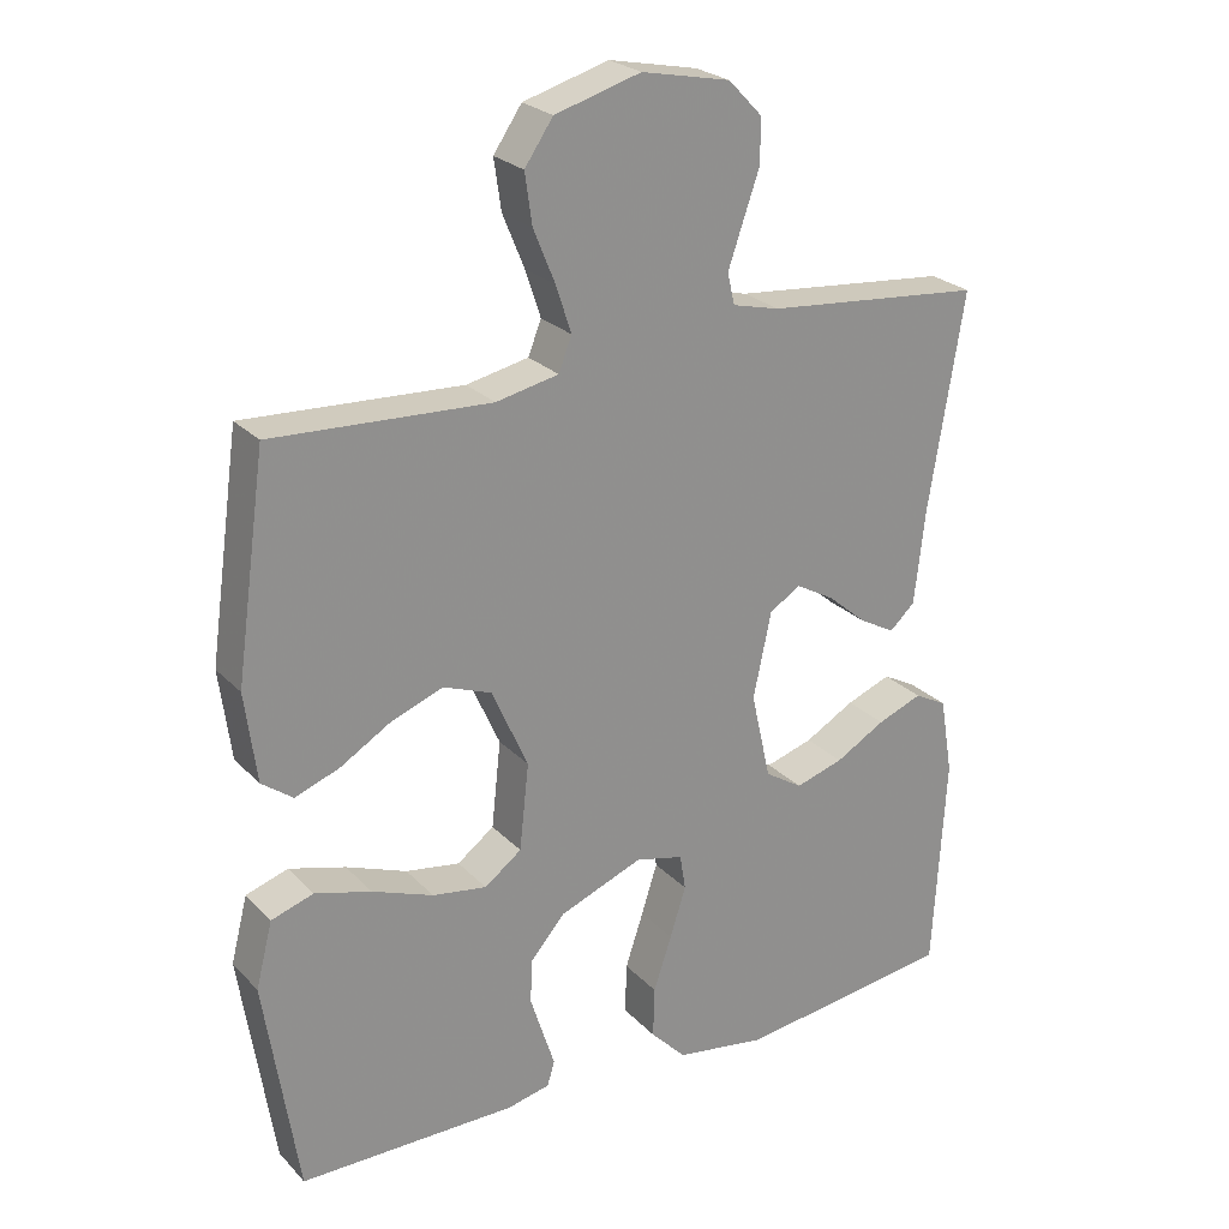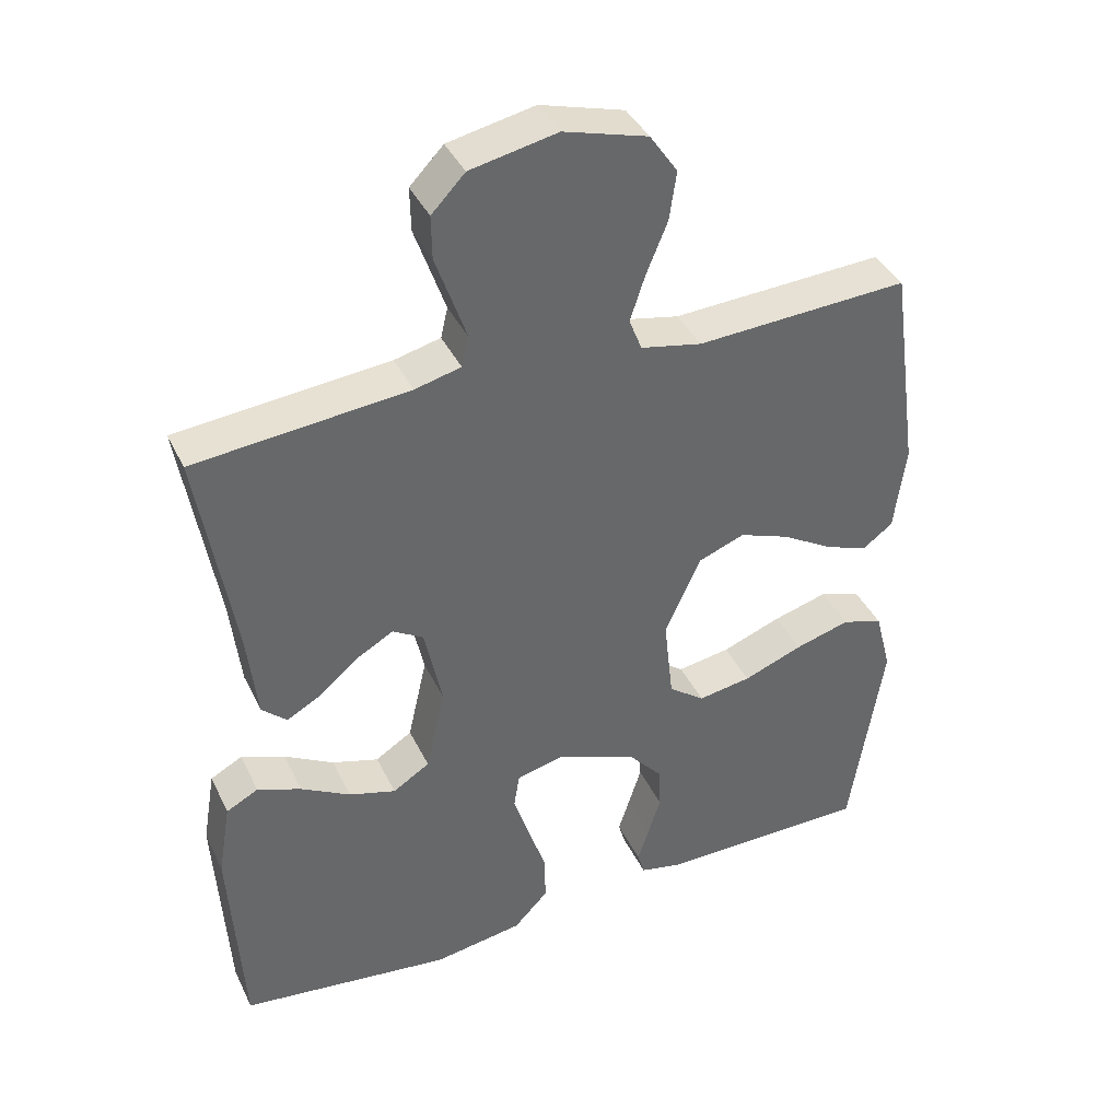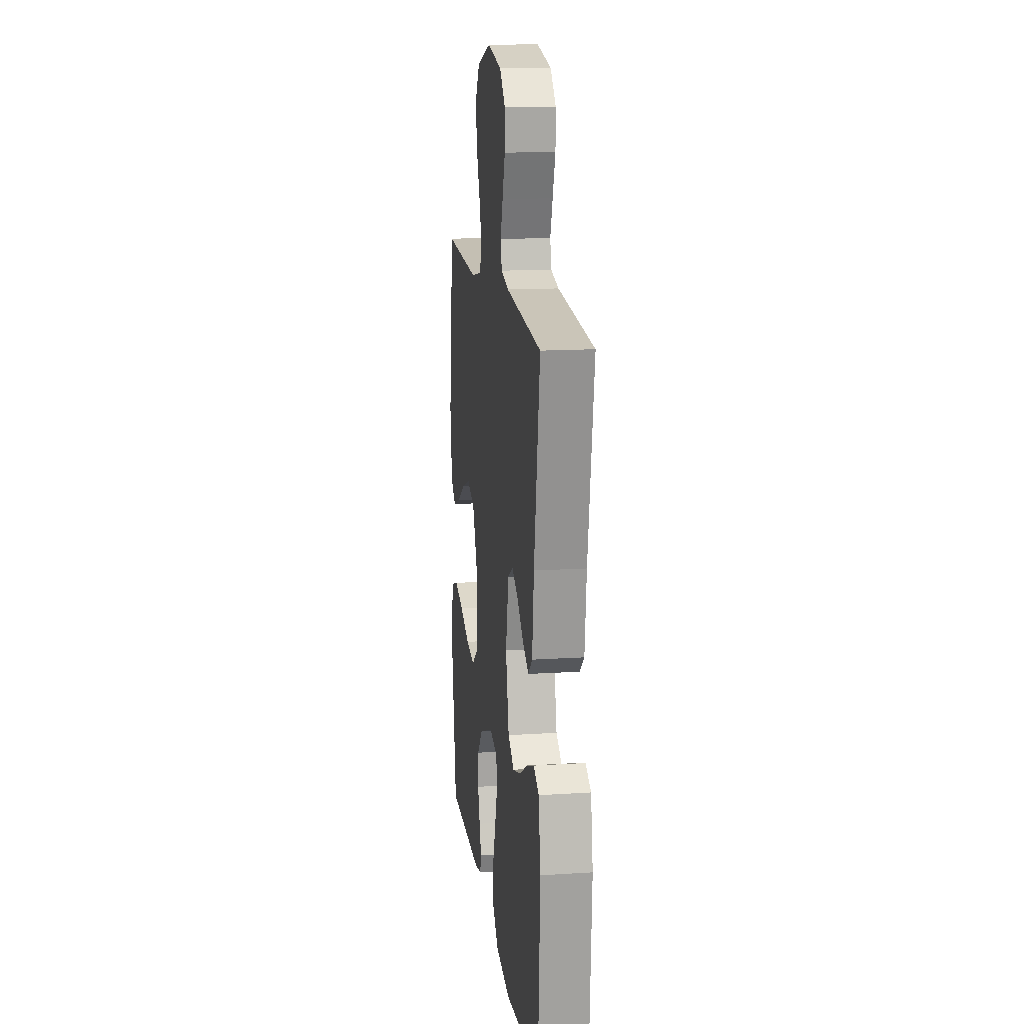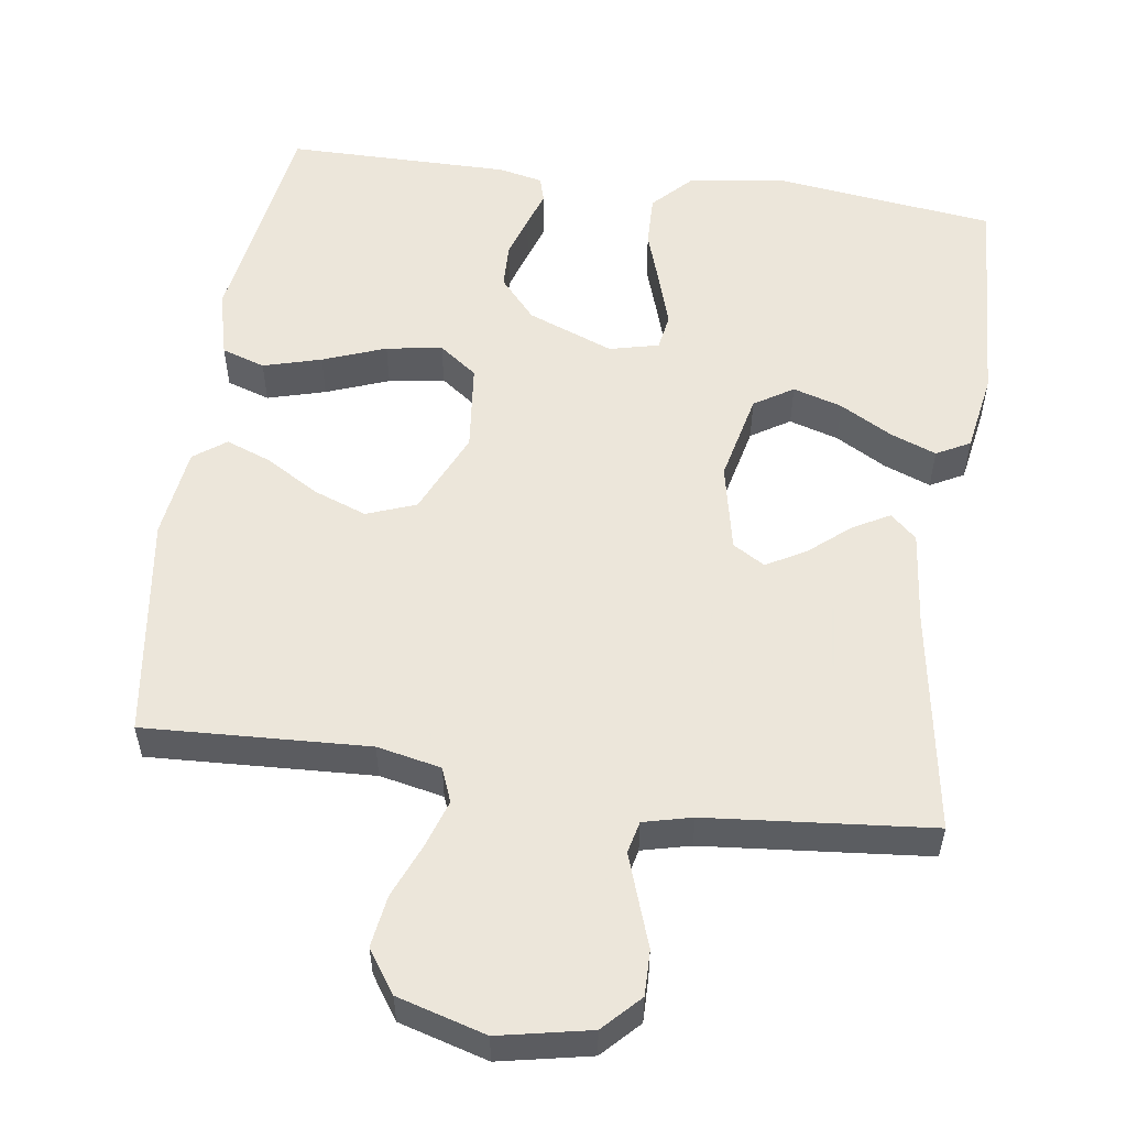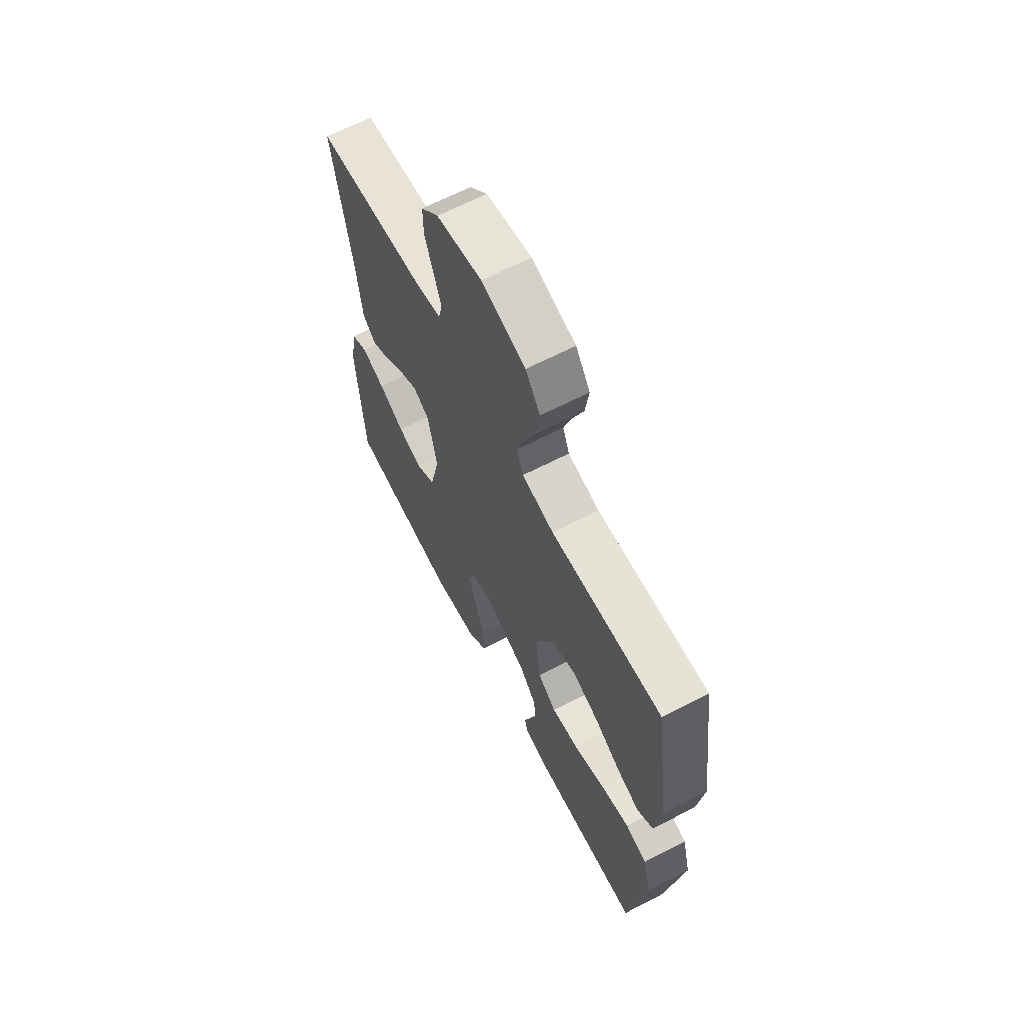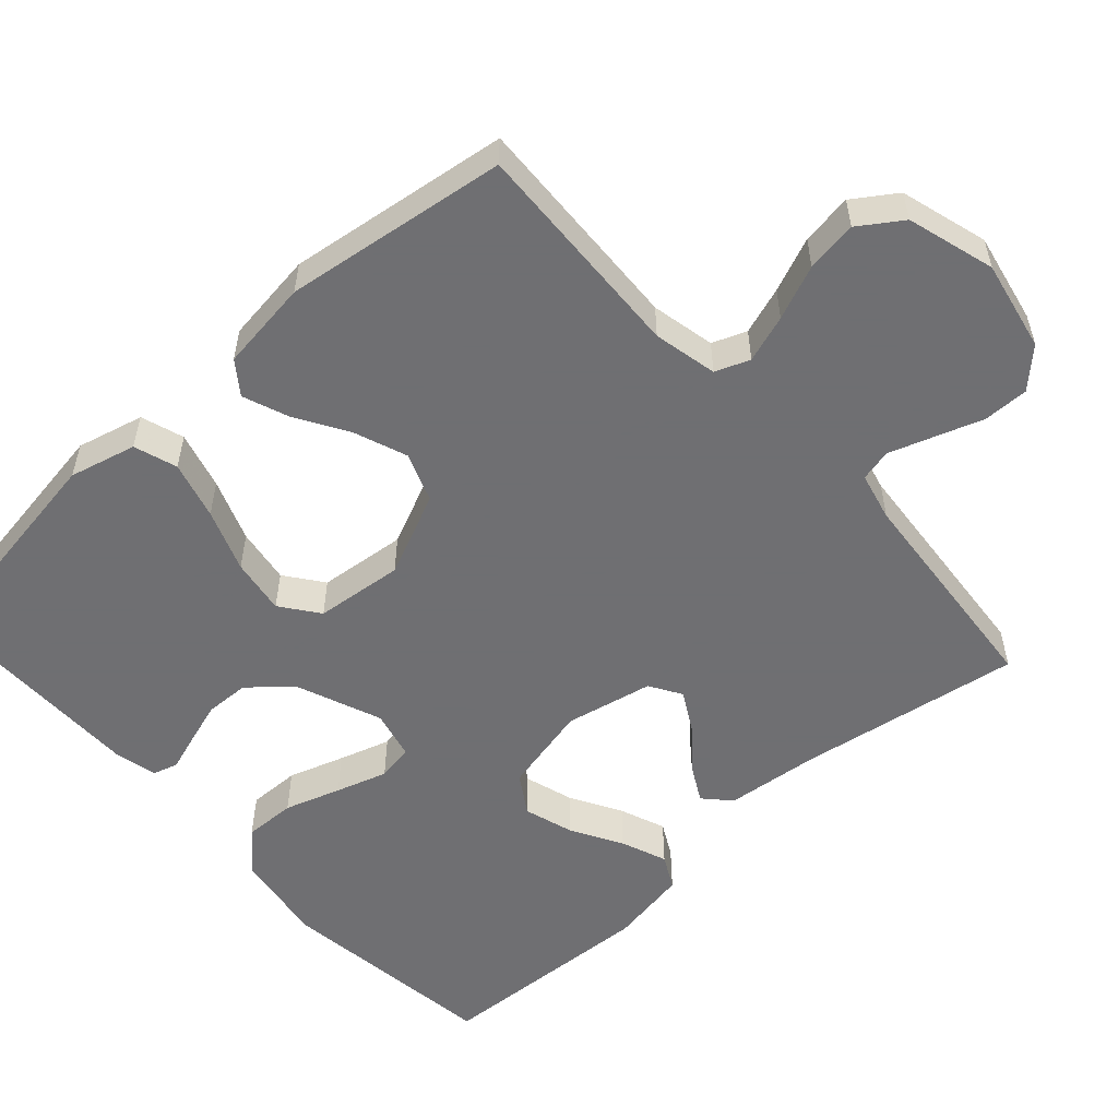
<metadata>
{"format":"obj","ext":"obj","renderer":"f3d","projection":"perspective","resolution":1024,"background":"white","views":[{"elev":24.8,"azim":-32.3,"up":"+Z"},{"elev":39.7,"azim":156.1,"up":"+Z"},{"elev":15.0,"azim":82.2,"up":"+Z"},{"elev":54.6,"azim":8.2,"up":"+Y"},{"elev":65.5,"azim":-117.4,"up":"+Z"},{"elev":-54.7,"azim":-47.7,"up":"+Y"}]}
</metadata>
<code>
v 0.5 0.07 -0.5
v 0.2 0.07 -0.538
v 0.074 0.07 -0.518
v 0.025 0.07 -0.467
v 0.027 0.07 -0.397
v 0.052 0.07 -0.322
v 0.074 0.07 -0.253
v 0.066 0.07 -0.204
v 0 0.07 -0.188
v -0.115 0.07 -0.233
v -0.163 0.07 -0.288
v -0.165 0.07 -0.348
v -0.147 0.07 -0.405
v -0.131 0.07 -0.454
v -0.141 0.07 -0.488
v -0.2 0.07 -0.501
v -0.5 0.07 -0.5
v -0.546 0.07 -0.2
v -0.523 0.07 -0.11
v -0.465 0.07 -0.091
v -0.387 0.07 -0.113
v -0.303 0.07 -0.145
v -0.228 0.07 -0.157
v -0.177 0.07 -0.119
v -0.164 0.07 0
v -0.214 0.07 0.112
v -0.28 0.07 0.137
v -0.352 0.07 0.11
v -0.422 0.07 0.068
v -0.483 0.07 0.045
v -0.526 0.07 0.077
v -0.542 0.07 0.2
v -0.5 0.07 0.5
v -0.2 0.07 0.485
v -0.114 0.07 0.503
v -0.096 0.07 0.549
v -0.117 0.07 0.613
v -0.147 0.07 0.686
v -0.157 0.07 0.755
v -0.118 0.07 0.812
v 0 0.07 0.846
v 0.122 0.07 0.821
v 0.169 0.07 0.772
v 0.168 0.07 0.711
v 0.145 0.07 0.645
v 0.125 0.07 0.587
v 0.135 0.07 0.544
v 0.2 0.07 0.528
v 0.5 0.07 0.5
v 0.451 0.07 0.2
v 0.437 0.07 0.073
v 0.402 0.07 0.041
v 0.353 0.07 0.068
v 0.299 0.07 0.114
v 0.246 0.07 0.144
v 0.203 0.07 0.118
v 0.178 0.07 0
v 0.205 0.07 -0.12
v 0.257 0.07 -0.153
v 0.323 0.07 -0.133
v 0.392 0.07 -0.094
v 0.454 0.07 -0.07
v 0.499 0.07 -0.094
v 0.517 0.07 -0.2
v 0.5 0 -0.5
v 0.2 0 -0.538
v 0.074 0 -0.518
v 0.025 0 -0.467
v 0.027 0 -0.397
v 0.052 0 -0.322
v 0.074 0 -0.253
v 0.066 0 -0.204
v 0 0 -0.188
v -0.115 0 -0.233
v -0.163 0 -0.288
v -0.165 0 -0.348
v -0.147 0 -0.405
v -0.131 0 -0.454
v -0.141 0 -0.488
v -0.2 0 -0.501
v -0.5 0 -0.5
v -0.546 0 -0.2
v -0.523 0 -0.11
v -0.465 0 -0.091
v -0.387 0 -0.113
v -0.303 0 -0.145
v -0.228 0 -0.157
v -0.177 0 -0.119
v -0.164 0 0
v -0.214 0 0.112
v -0.28 0 0.137
v -0.352 0 0.11
v -0.422 0 0.068
v -0.483 0 0.045
v -0.526 0 0.077
v -0.542 0 0.2
v -0.5 0 0.5
v -0.2 0 0.485
v -0.114 0 0.503
v -0.096 0 0.549
v -0.117 0 0.613
v -0.147 0 0.686
v -0.157 0 0.755
v -0.118 0 0.812
v 0 0 0.846
v 0.122 0 0.821
v 0.169 0 0.772
v 0.168 0 0.711
v 0.145 0 0.645
v 0.125 0 0.587
v 0.135 0 0.544
v 0.2 0 0.528
v 0.5 0 0.5
v 0.451 0 0.2
v 0.437 0 0.073
v 0.402 0 0.041
v 0.353 0 0.068
v 0.299 0 0.114
v 0.246 0 0.144
v 0.203 0 0.118
v 0.178 0 0
v 0.205 0 -0.12
v 0.257 0 -0.153
v 0.323 0 -0.133
v 0.392 0 -0.094
v 0.454 0 -0.07
v 0.499 0 -0.094
v 0.517 0 -0.2
f 4 5 6
f 3 4 6
f 2 3 6
f 1 2 6
f 64 1 6
f 63 64 6
f 62 63 6
f 61 62 6
f 60 61 6
f 59 60 6 7
f 58 59 7 8
f 57 58 8 9
f 56 57 9 10
f 52 53 54
f 51 52 54
f 50 51 54
f 50 54 55
f 49 50 55
f 48 49 55
f 47 48 55 56
f 43 44 45
f 42 43 45
f 41 42 45
f 40 41 45
f 39 40 45
f 38 39 45
f 37 38 45
f 36 37 45 46
f 47 56 10
f 46 47 10
f 36 46 10
f 35 36 10
f 32 33 34
f 31 32 34
f 30 31 34
f 29 30 34
f 28 29 34
f 20 21 22
f 19 20 22
f 18 19 22
f 17 18 22
f 16 17 22
f 15 16 22
f 14 15 22
f 13 14 22
f 12 13 22 23
f 11 12 23 24
f 27 28 34 35
f 26 27 35
f 25 26 35
f 25 35 10 11
f 11 24 25
f 70 69 68
f 70 68 67
f 70 67 66
f 70 66 65
f 70 65 128
f 70 128 127
f 70 127 126
f 70 126 125
f 70 125 124
f 71 70 124 123
f 72 71 123 122
f 73 72 122 121
f 74 73 121 120
f 118 117 116
f 118 116 115
f 118 115 114
f 119 118 114
f 119 114 113
f 119 113 112
f 120 119 112 111
f 109 108 107
f 109 107 106
f 109 106 105
f 109 105 104
f 109 104 103
f 109 103 102
f 109 102 101
f 110 109 101 100
f 74 120 111
f 74 111 110
f 74 110 100
f 74 100 99
f 98 97 96
f 98 96 95
f 98 95 94
f 98 94 93
f 98 93 92
f 86 85 84
f 86 84 83
f 86 83 82
f 86 82 81
f 86 81 80
f 86 80 79
f 86 79 78
f 86 78 77
f 87 86 77 76
f 88 87 76 75
f 99 98 92 91
f 99 91 90
f 99 90 89
f 75 74 99 89
f 89 88 75
f 1 65 66 2
f 2 66 67 3
f 3 67 68 4
f 4 68 69 5
f 5 69 70 6
f 6 70 71 7
f 7 71 72 8
f 8 72 73 9
f 9 73 74 10
f 10 74 75 11
f 11 75 76 12
f 12 76 77 13
f 13 77 78 14
f 14 78 79 15
f 15 79 80 16
f 16 80 81 17
f 17 81 82 18
f 18 82 83 19
f 19 83 84 20
f 20 84 85 21
f 21 85 86 22
f 22 86 87 23
f 23 87 88 24
f 24 88 89 25
f 25 89 90 26
f 26 90 91 27
f 27 91 92 28
f 28 92 93 29
f 29 93 94 30
f 30 94 95 31
f 31 95 96 32
f 32 96 97 33
f 33 97 98 34
f 34 98 99 35
f 35 99 100 36
f 36 100 101 37
f 37 101 102 38
f 38 102 103 39
f 39 103 104 40
f 40 104 105 41
f 41 105 106 42
f 42 106 107 43
f 43 107 108 44
f 44 108 109 45
f 45 109 110 46
f 46 110 111 47
f 47 111 112 48
f 48 112 113 49
f 49 113 114 50
f 50 114 115 51
f 51 115 116 52
f 52 116 117 53
f 53 117 118 54
f 54 118 119 55
f 55 119 120 56
f 56 120 121 57
f 57 121 122 58
f 58 122 123 59
f 59 123 124 60
f 60 124 125 61
f 61 125 126 62
f 62 126 127 63
f 63 127 128 64
f 64 128 65 1

</code>
